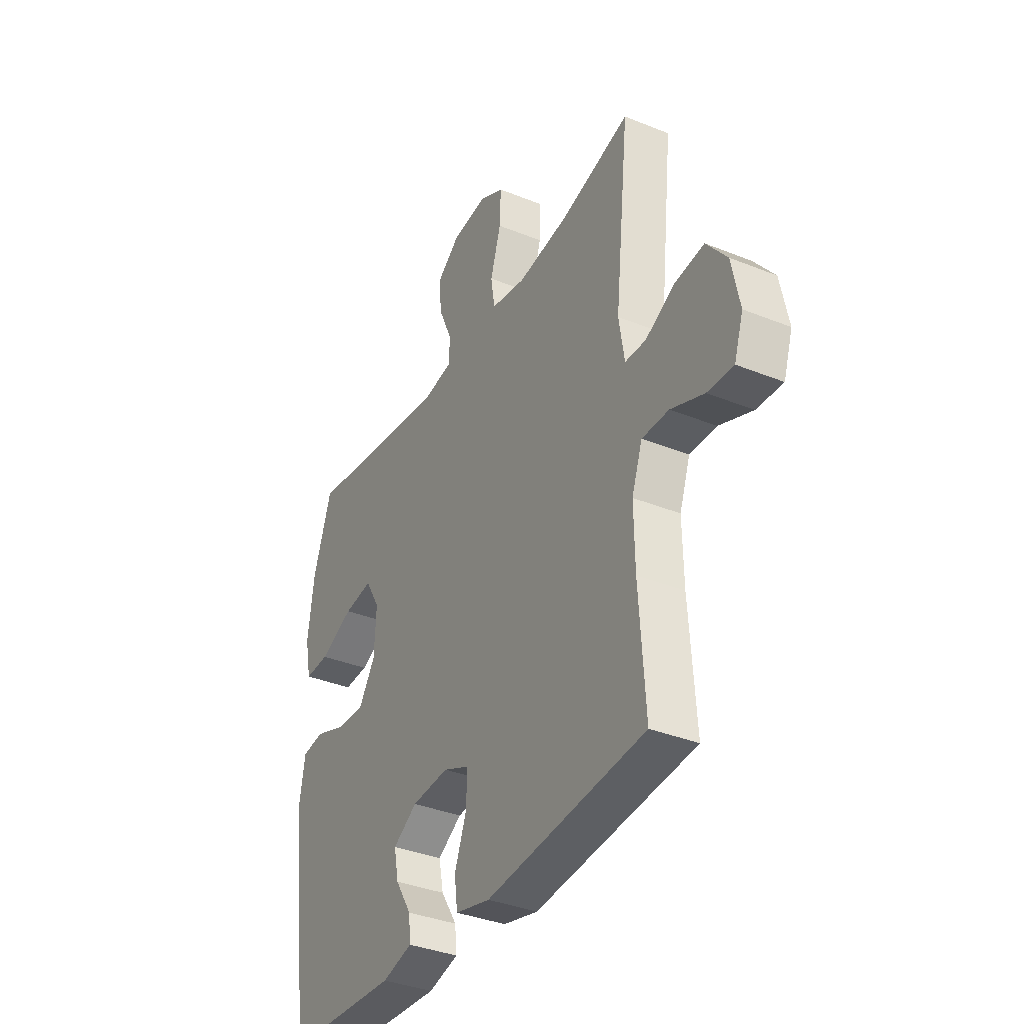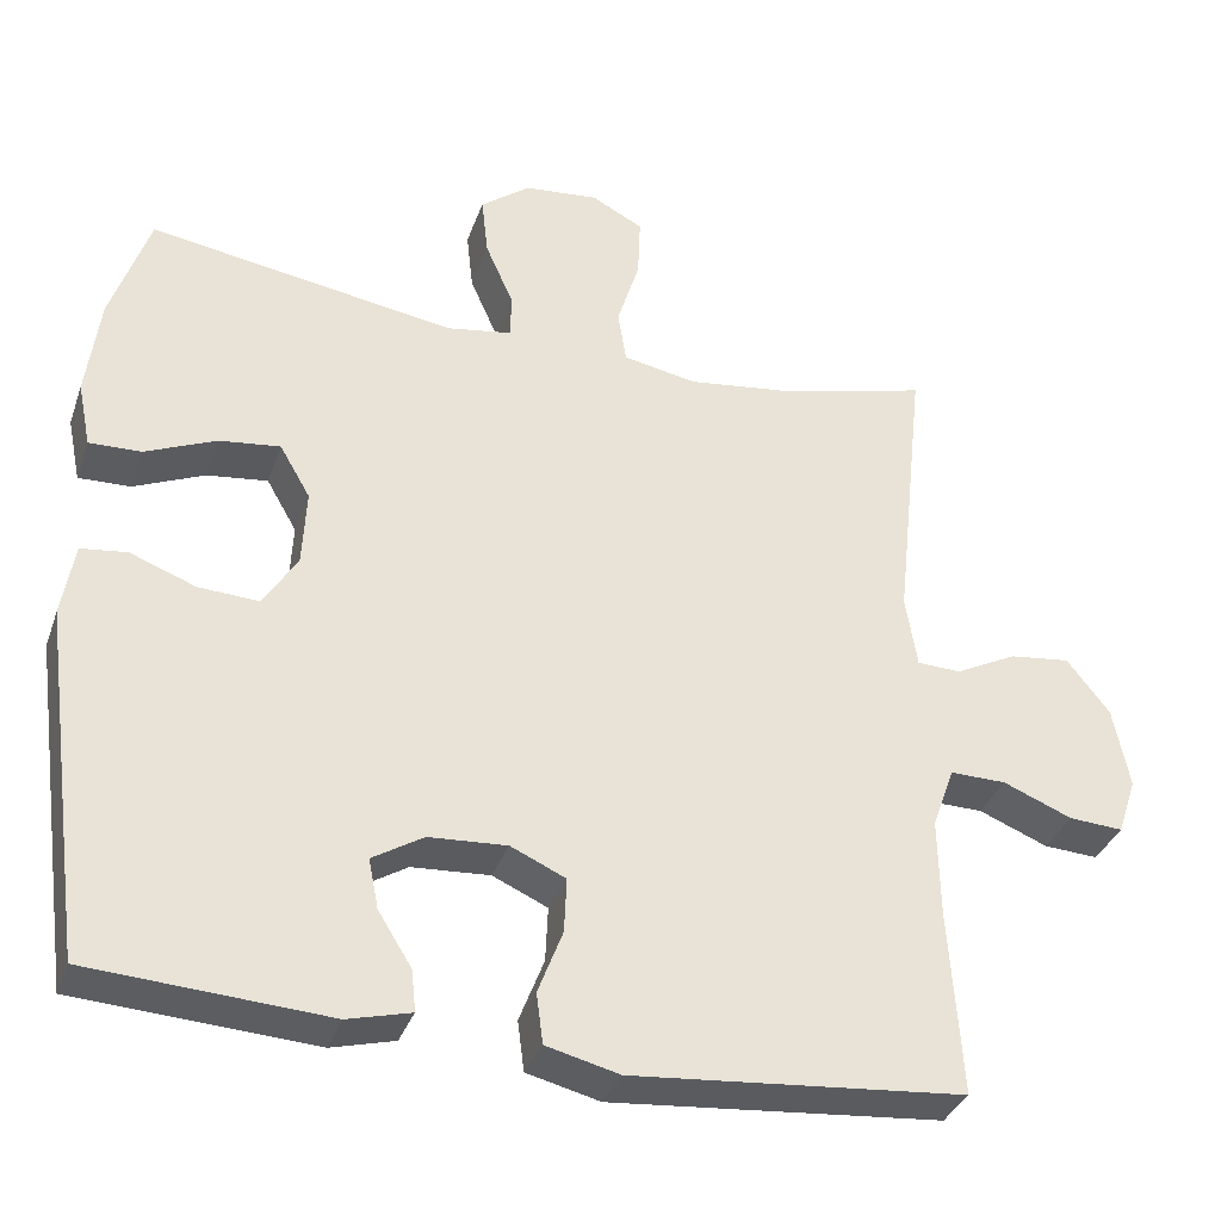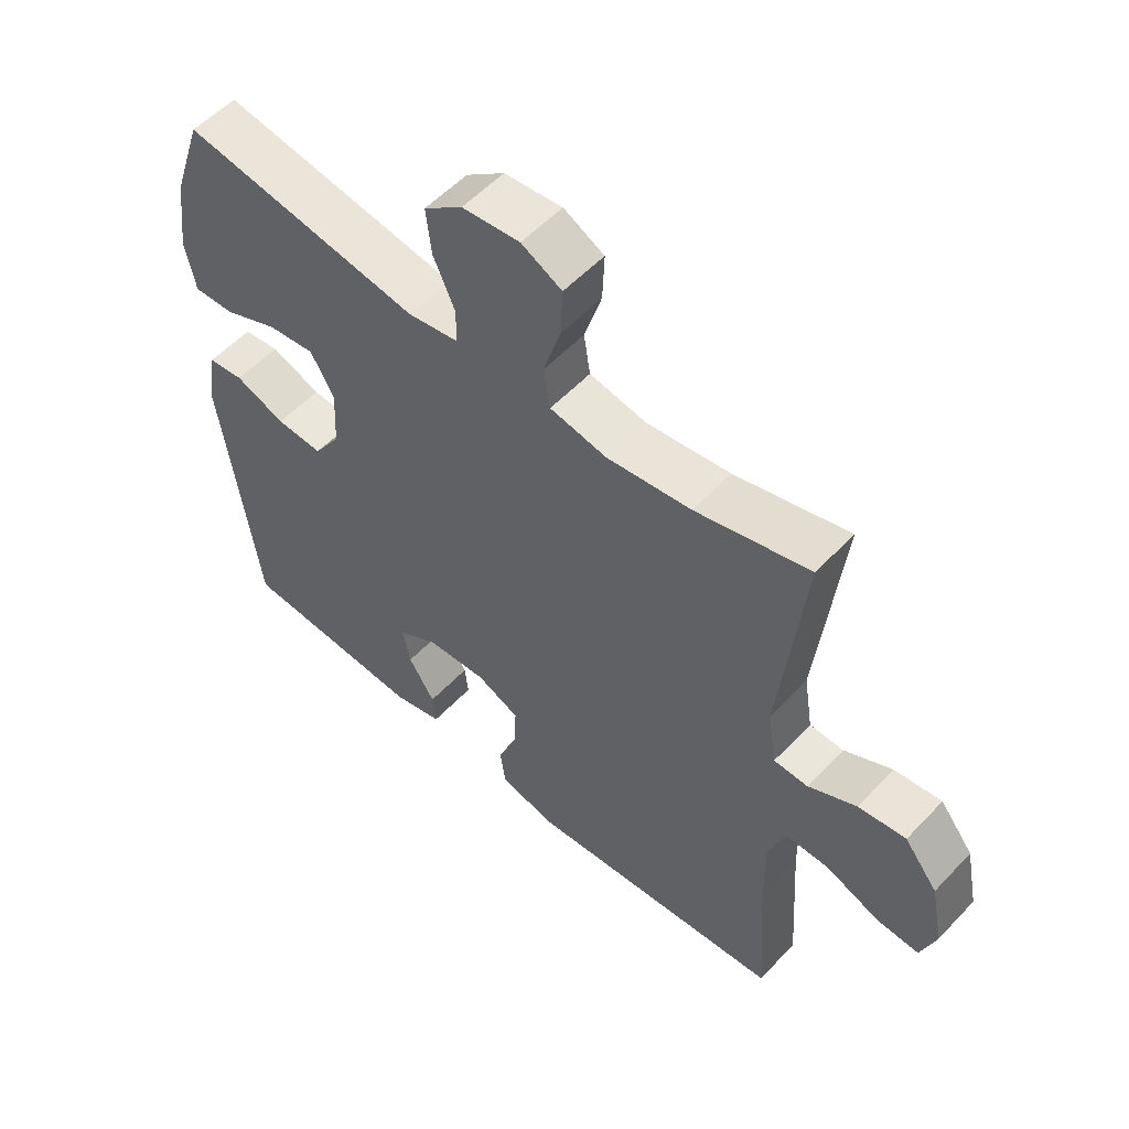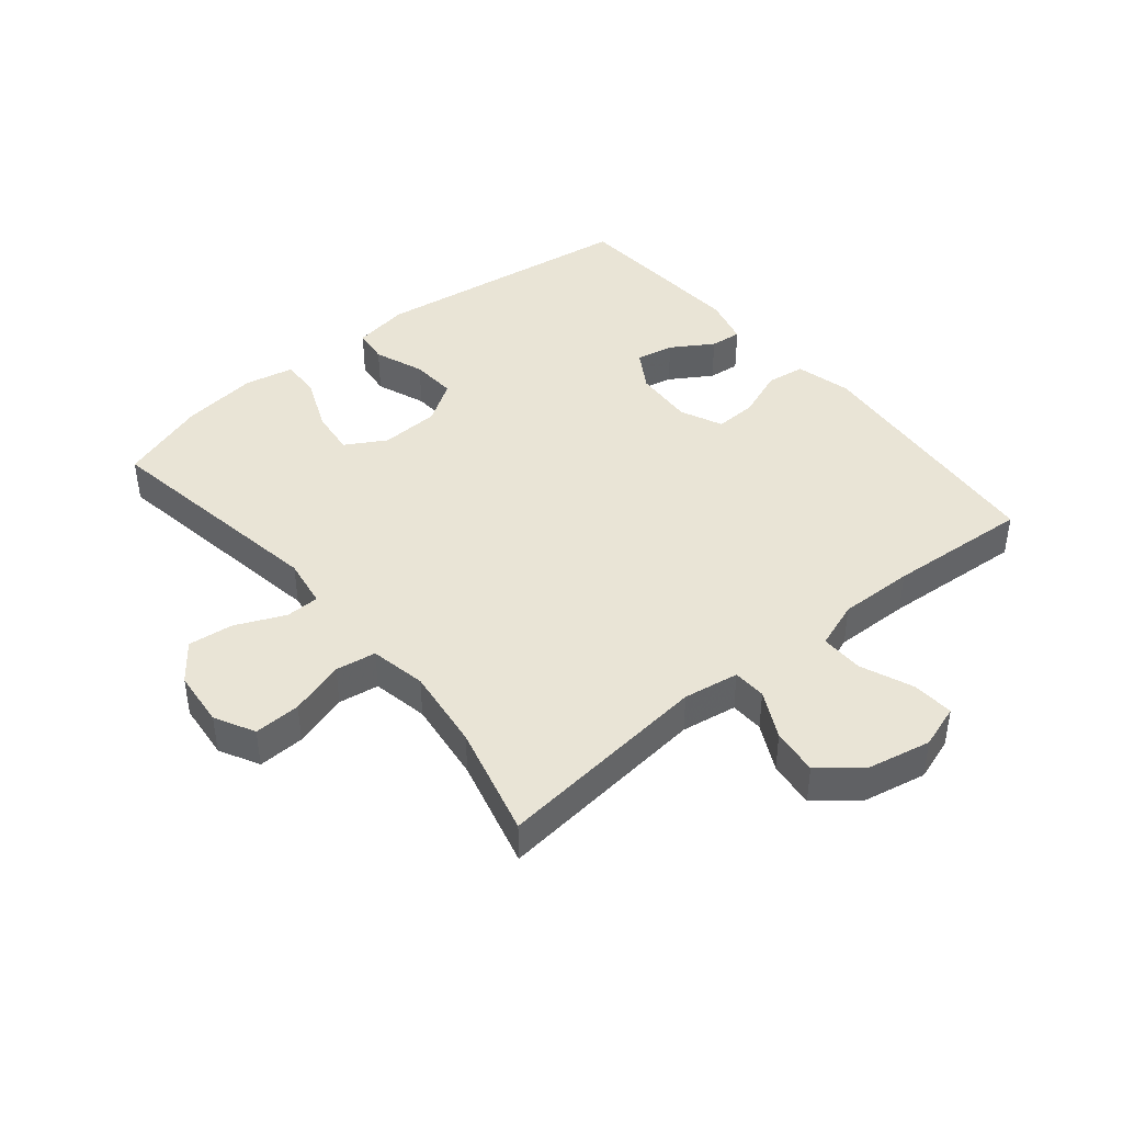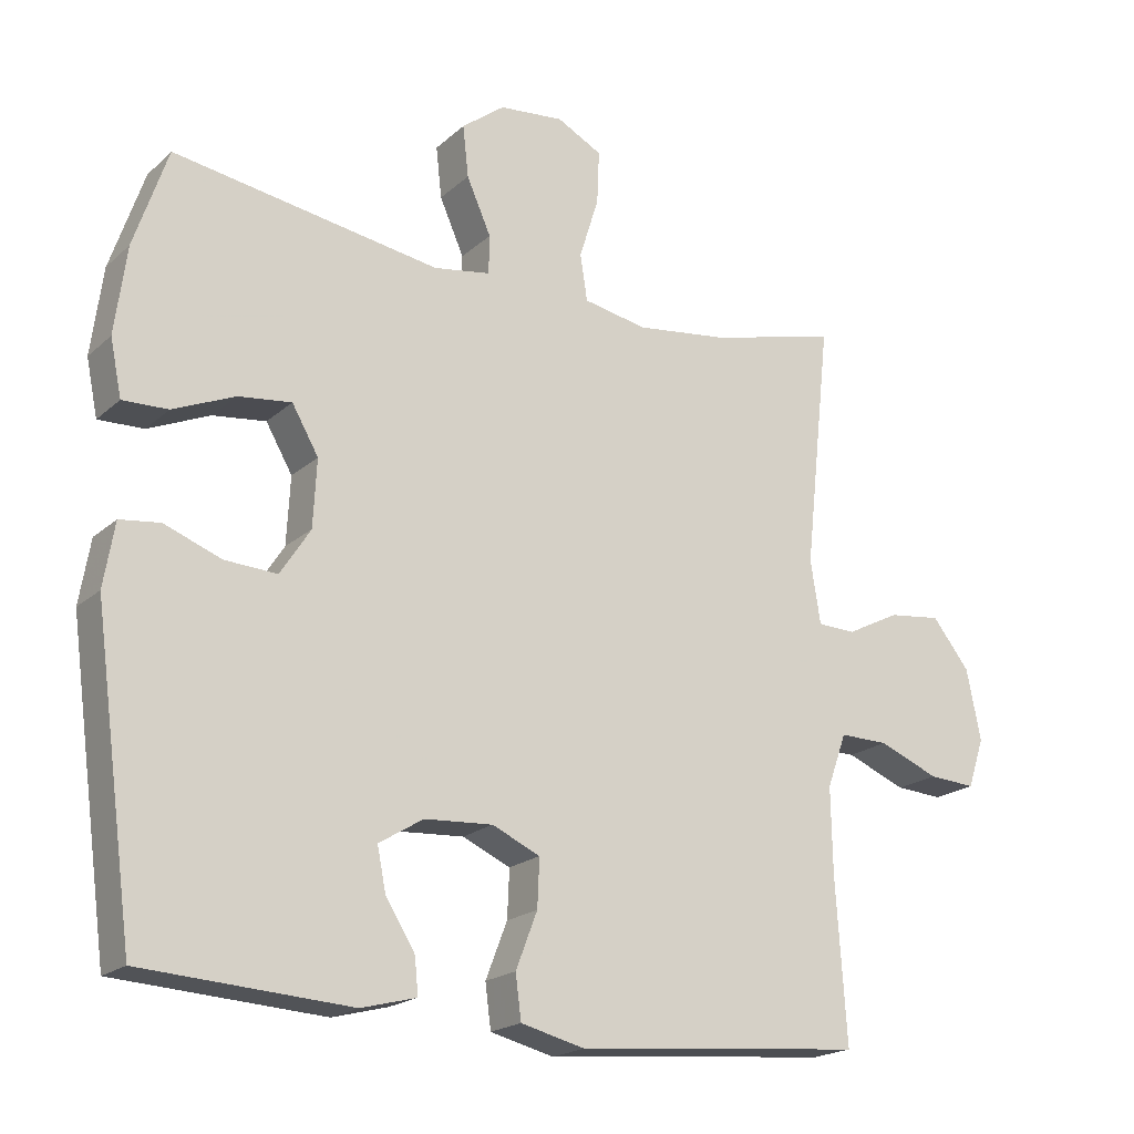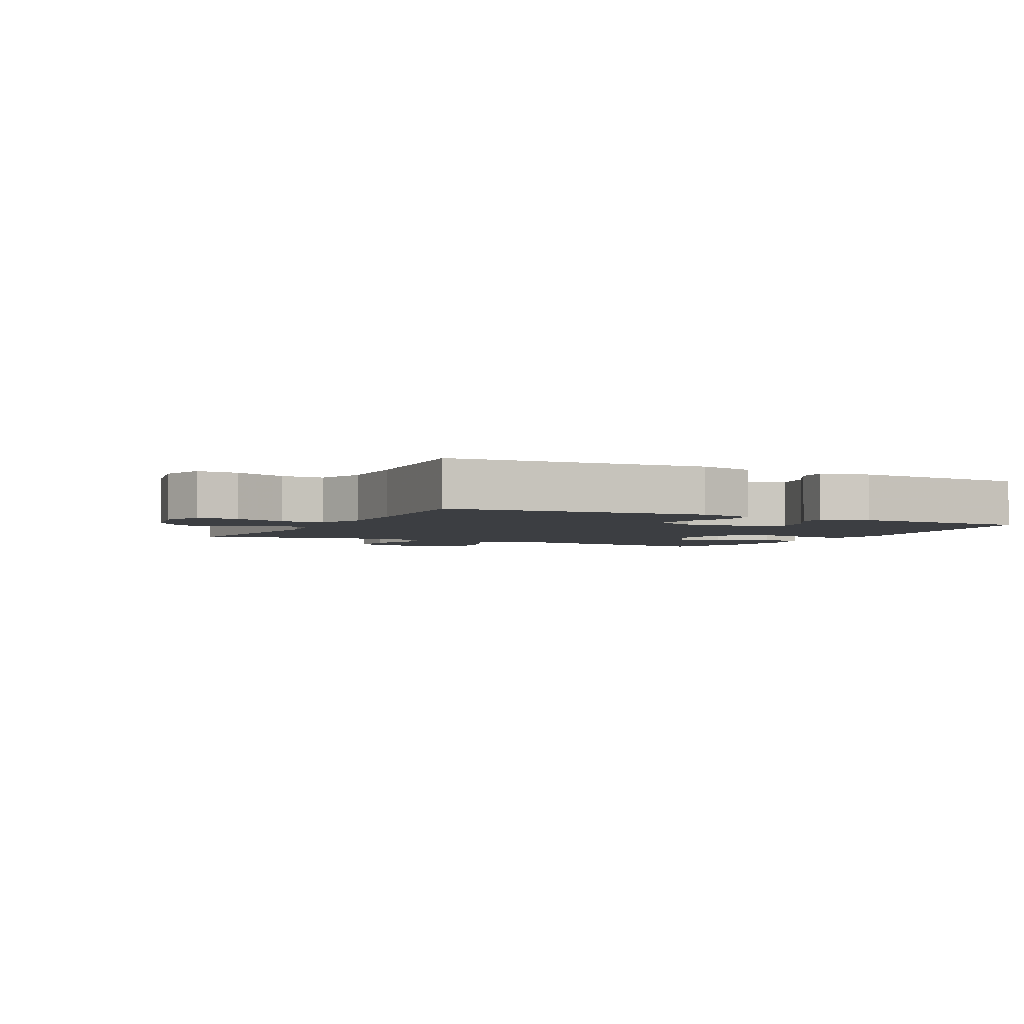
<metadata>
{"format":"obj","ext":"obj","renderer":"f3d","projection":"perspective","resolution":1024,"background":"white","views":[{"elev":-36.3,"azim":62.2,"up":"+Z"},{"elev":-34.6,"azim":-18.1,"up":"+Z"},{"elev":55.0,"azim":42.3,"up":"+Z"},{"elev":42.6,"azim":50.5,"up":"+Y"},{"elev":-19.7,"azim":-32.6,"up":"+Z"},{"elev":-3.2,"azim":153.1,"up":"+Y"}]}
</metadata>
<code>
v -0.5 0.07 -0.5
v -0.557 0.07 -0.076
v -0.542 0.07 0.013
v -0.486 0.07 0.02
v -0.407 0.07 -0.01
v -0.334 0.07 -0.014
v -0.292 0.07 0.051
v -0.287 0.07 0.145
v -0.324 0.07 0.209
v -0.398 0.07 0.2
v -0.484 0.07 0.163
v -0.547 0.07 0.161
v -0.563 0.07 0.239
v -0.547 0.07 0.361
v -0.5 0.07 0.5
v -0.128 0.07 0.441
v -0.049 0.07 0.454
v -0.048 0.07 0.508
v -0.082 0.07 0.585
v -0.09 0.07 0.657
v -0.03 0.07 0.703
v 0.06 0.07 0.712
v 0.123 0.07 0.679
v 0.12 0.07 0.605
v 0.093 0.07 0.518
v 0.103 0.07 0.454
v 0.192 0.07 0.437
v 0.323 0.07 0.454
v 0.5 0.07 0.5
v 0.463 0.07 0.158
v 0.477 0.07 0.07
v 0.53 0.07 0.068
v 0.605 0.07 0.106
v 0.679 0.07 0.115
v 0.731 0.07 0.049
v 0.751 0.07 -0.05
v 0.728 0.07 -0.119
v 0.662 0.07 -0.115
v 0.578 0.07 -0.081
v 0.51 0.07 -0.08
v 0.483 0.07 -0.155
v 0.485 0.07 -0.274
v 0.5 0.07 -0.5
v 0.096 0.07 -0.536
v 0.007 0.07 -0.514
v -0.001 0.07 -0.453
v 0.029 0.07 -0.375
v 0.032 0.07 -0.308
v -0.035 0.07 -0.278
v -0.13 0.07 -0.284
v -0.192 0.07 -0.322
v -0.18 0.07 -0.382
v -0.139 0.07 -0.448
v -0.134 0.07 -0.498
v -0.211 0.07 -0.518
v -0.5 0 -0.5
v -0.557 0 -0.076
v -0.542 0 0.013
v -0.486 0 0.02
v -0.407 0 -0.01
v -0.334 0 -0.014
v -0.292 0 0.051
v -0.287 0 0.145
v -0.324 0 0.209
v -0.398 0 0.2
v -0.484 0 0.163
v -0.547 0 0.161
v -0.563 0 0.239
v -0.547 0 0.361
v -0.5 0 0.5
v -0.128 0 0.441
v -0.049 0 0.454
v -0.048 0 0.508
v -0.082 0 0.585
v -0.09 0 0.657
v -0.03 0 0.703
v 0.06 0 0.712
v 0.123 0 0.679
v 0.12 0 0.605
v 0.093 0 0.518
v 0.103 0 0.454
v 0.192 0 0.437
v 0.323 0 0.454
v 0.5 0 0.5
v 0.463 0 0.158
v 0.477 0 0.07
v 0.53 0 0.068
v 0.605 0 0.106
v 0.679 0 0.115
v 0.731 0 0.049
v 0.751 0 -0.05
v 0.728 0 -0.119
v 0.662 0 -0.115
v 0.578 0 -0.081
v 0.51 0 -0.08
v 0.483 0 -0.155
v 0.485 0 -0.274
v 0.5 0 -0.5
v 0.096 0 -0.536
v 0.007 0 -0.514
v -0.001 0 -0.453
v 0.029 0 -0.375
v 0.032 0 -0.308
v -0.035 0 -0.278
v -0.13 0 -0.284
v -0.192 0 -0.322
v -0.18 0 -0.382
v -0.139 0 -0.448
v -0.134 0 -0.498
v -0.211 0 -0.518
f 52 53 54 55
f 51 52 55 1
f 50 51 1 2
f 49 50 2 3
f 48 49 3 4
f 44 45 46 47
f 42 43 44 47
f 41 42 47 48
f 40 41 48
f 36 37 38 39
f 36 39 40
f 35 36 40
f 32 33 34 35
f 31 32 35 40
f 28 29 30
f 27 28 30 31
f 26 27 31 40
f 22 23 24 25
f 22 25 26
f 21 22 26
f 18 19 20 21
f 17 18 21 26
f 16 17 26 40
f 10 11 12 13
f 9 10 13 14
f 48 4 5
f 48 5 6
f 40 48 6 7
f 16 40 7 8
f 9 14 15 16
f 8 9 16
f 110 109 108 107
f 56 110 107 106
f 57 56 106 105
f 58 57 105 104
f 59 58 104 103
f 102 101 100 99
f 102 99 98 97
f 103 102 97 96
f 103 96 95
f 94 93 92 91
f 95 94 91
f 95 91 90
f 90 89 88 87
f 95 90 87 86
f 85 84 83
f 86 85 83 82
f 95 86 82 81
f 80 79 78 77
f 81 80 77
f 81 77 76
f 76 75 74 73
f 81 76 73 72
f 95 81 72 71
f 68 67 66 65
f 69 68 65 64
f 60 59 103
f 61 60 103
f 62 61 103 95
f 63 62 95 71
f 71 70 69 64
f 71 64 63
f 1 56 57 2
f 2 57 58 3
f 3 58 59 4
f 4 59 60 5
f 5 60 61 6
f 6 61 62 7
f 7 62 63 8
f 8 63 64 9
f 9 64 65 10
f 10 65 66 11
f 11 66 67 12
f 12 67 68 13
f 13 68 69 14
f 14 69 70 15
f 15 70 71 16
f 16 71 72 17
f 17 72 73 18
f 18 73 74 19
f 19 74 75 20
f 20 75 76 21
f 21 76 77 22
f 22 77 78 23
f 23 78 79 24
f 24 79 80 25
f 25 80 81 26
f 26 81 82 27
f 27 82 83 28
f 28 83 84 29
f 29 84 85 30
f 30 85 86 31
f 31 86 87 32
f 32 87 88 33
f 33 88 89 34
f 34 89 90 35
f 35 90 91 36
f 36 91 92 37
f 37 92 93 38
f 38 93 94 39
f 39 94 95 40
f 40 95 96 41
f 41 96 97 42
f 42 97 98 43
f 43 98 99 44
f 44 99 100 45
f 45 100 101 46
f 46 101 102 47
f 47 102 103 48
f 48 103 104 49
f 49 104 105 50
f 50 105 106 51
f 51 106 107 52
f 52 107 108 53
f 53 108 109 54
f 54 109 110 55
f 55 110 56 1

</code>
